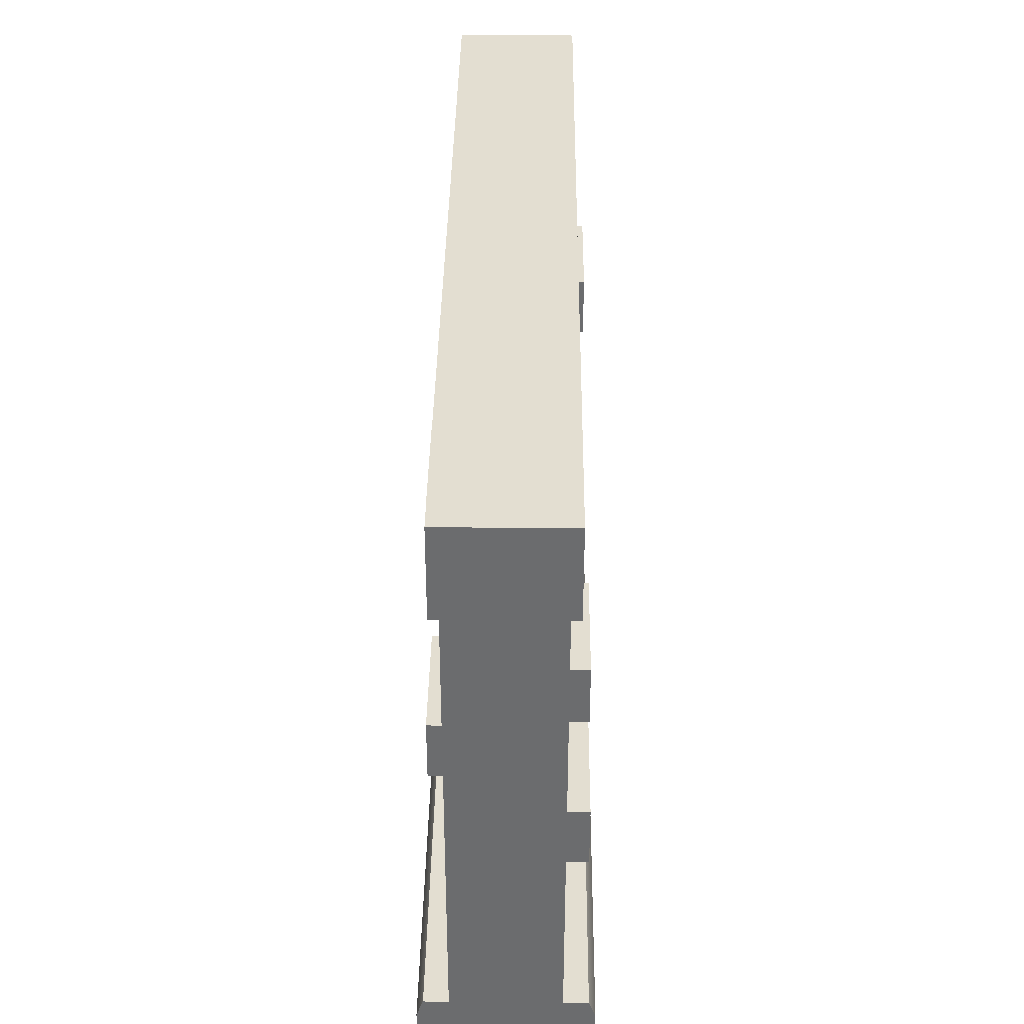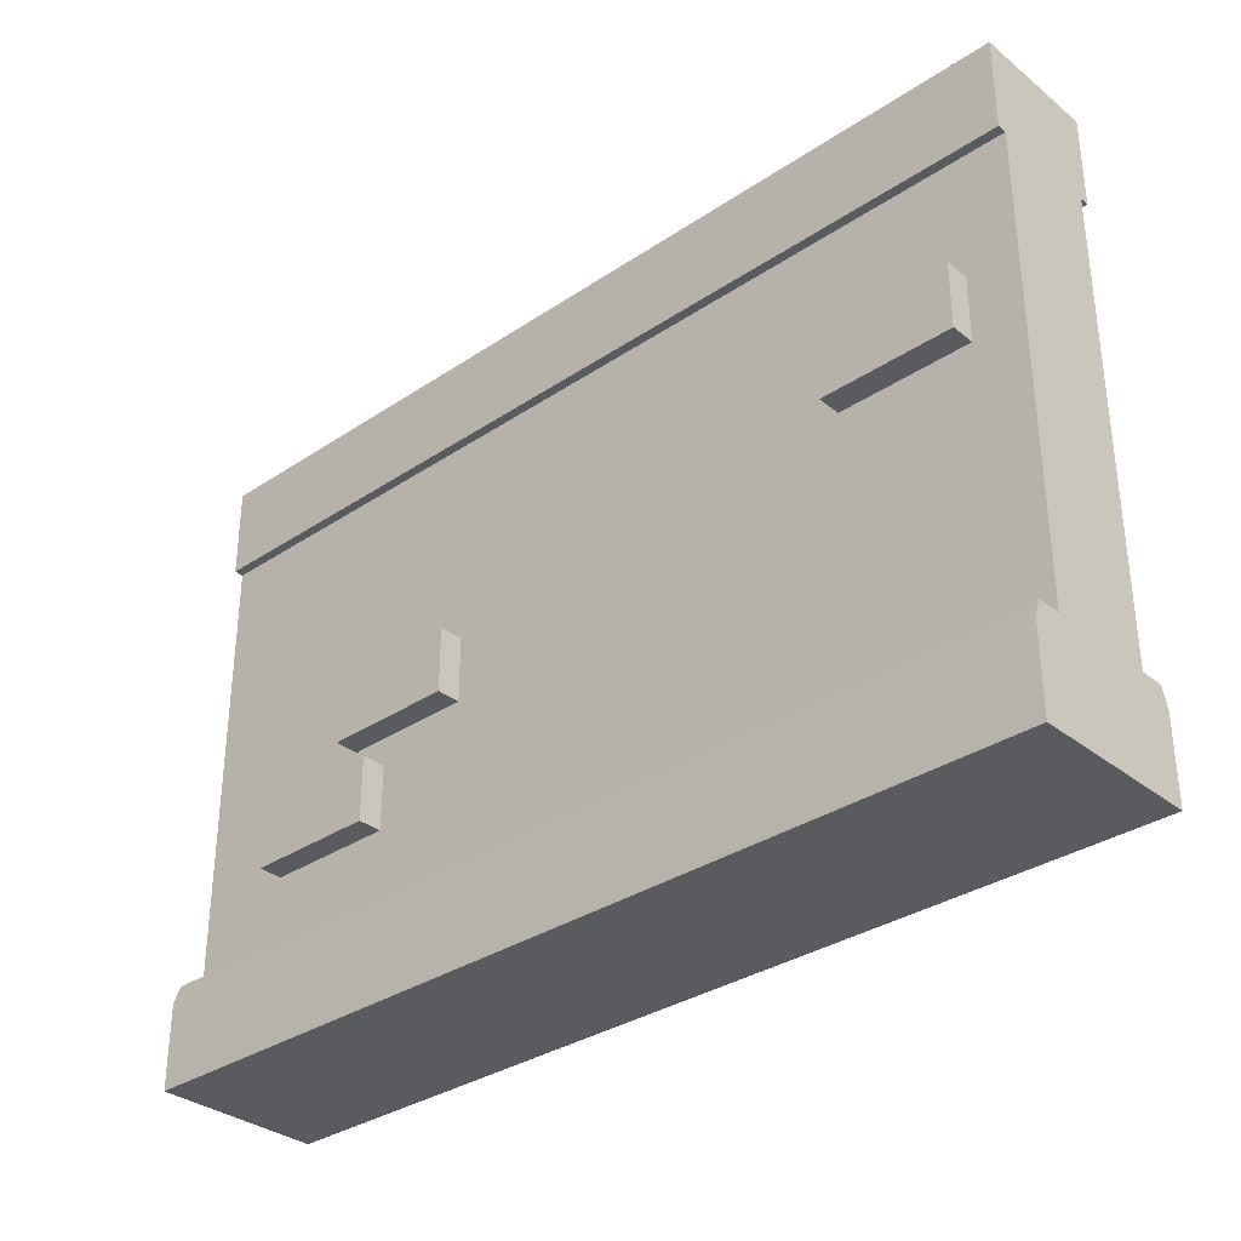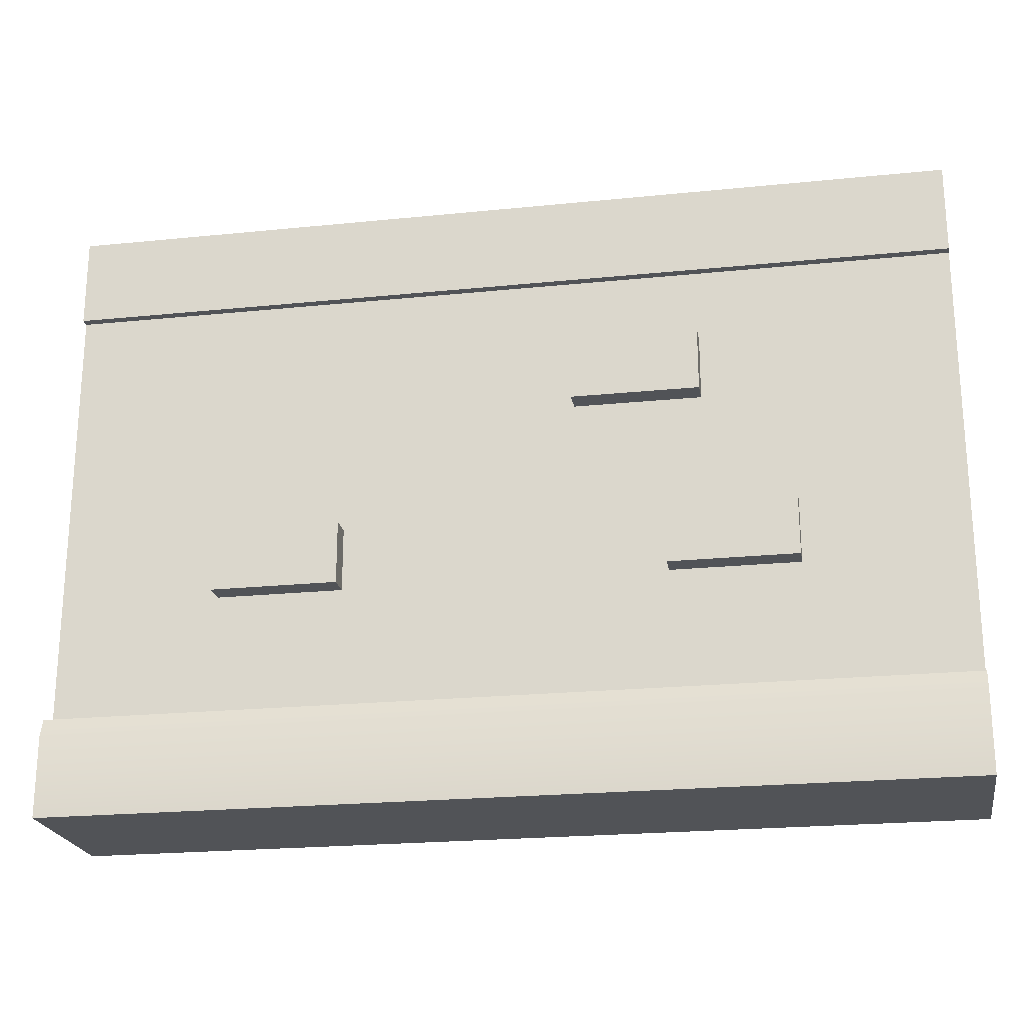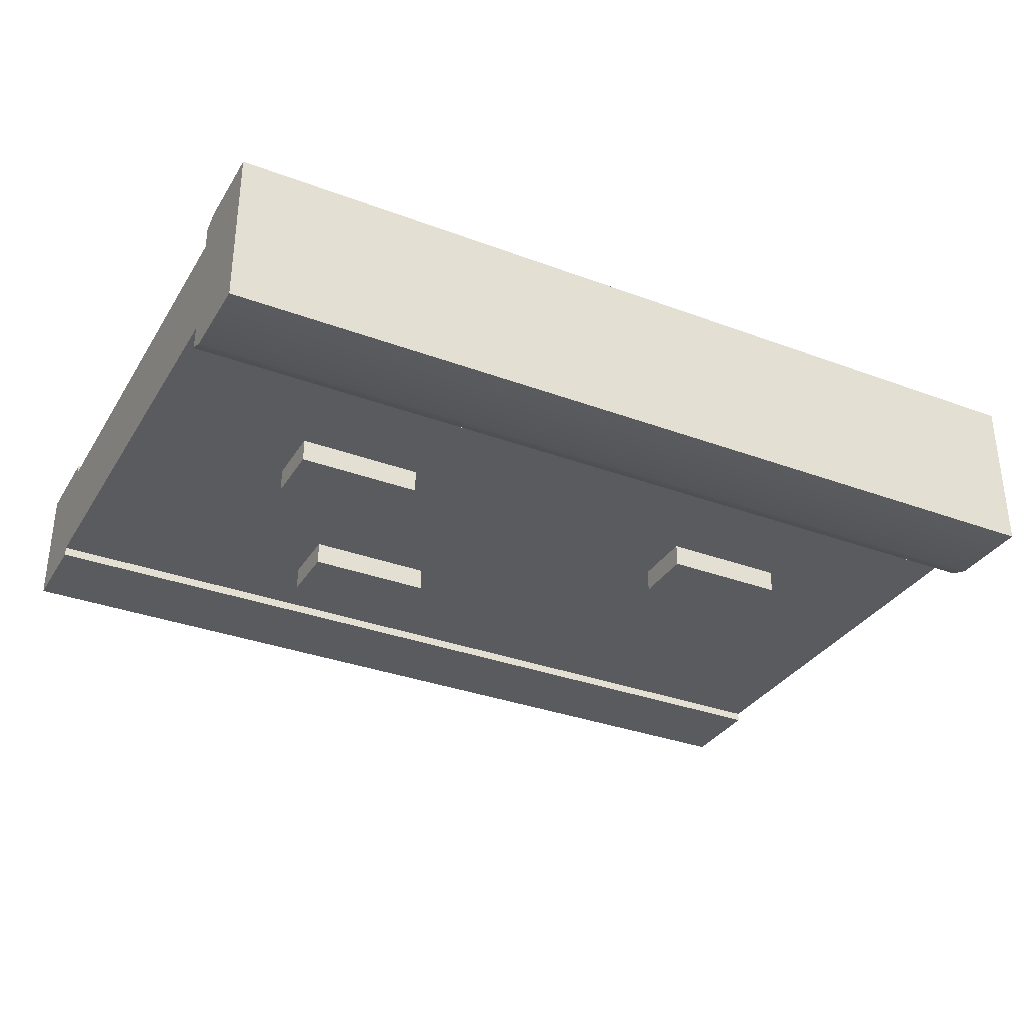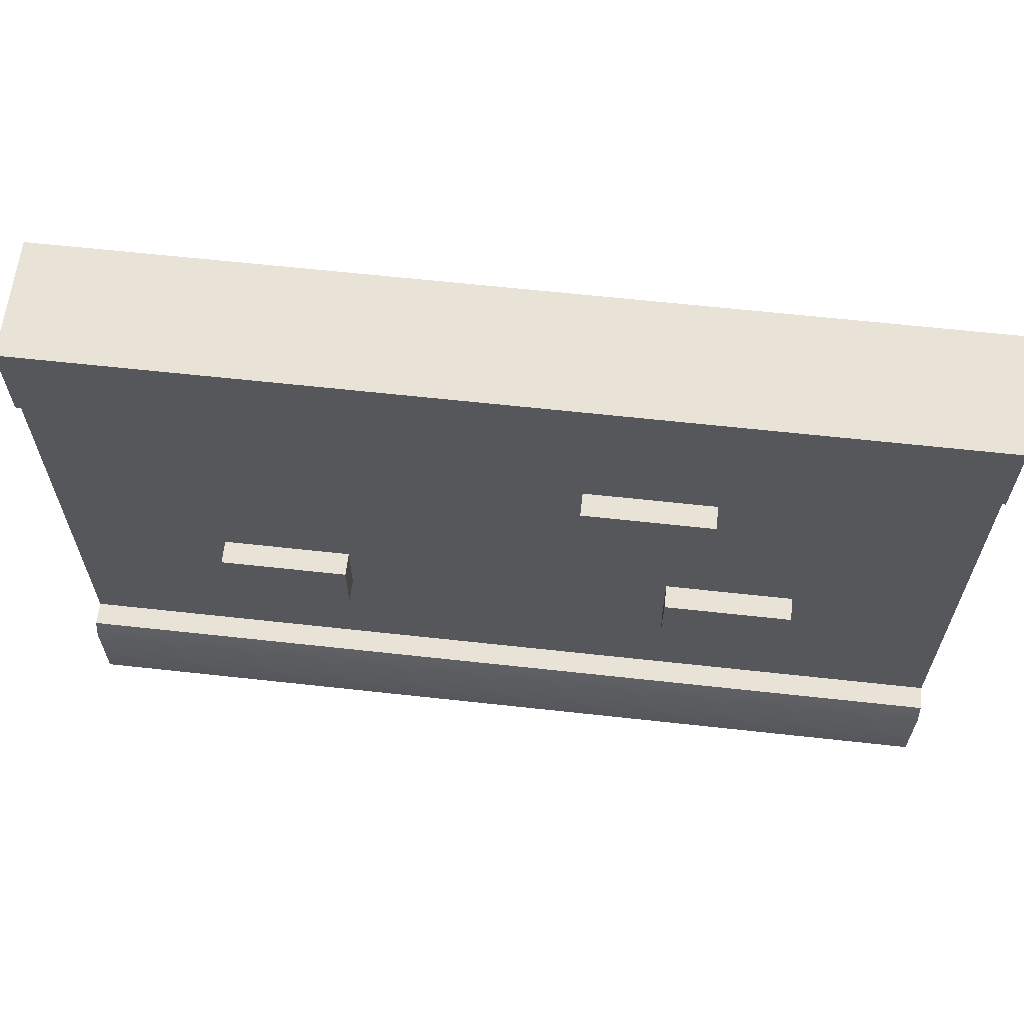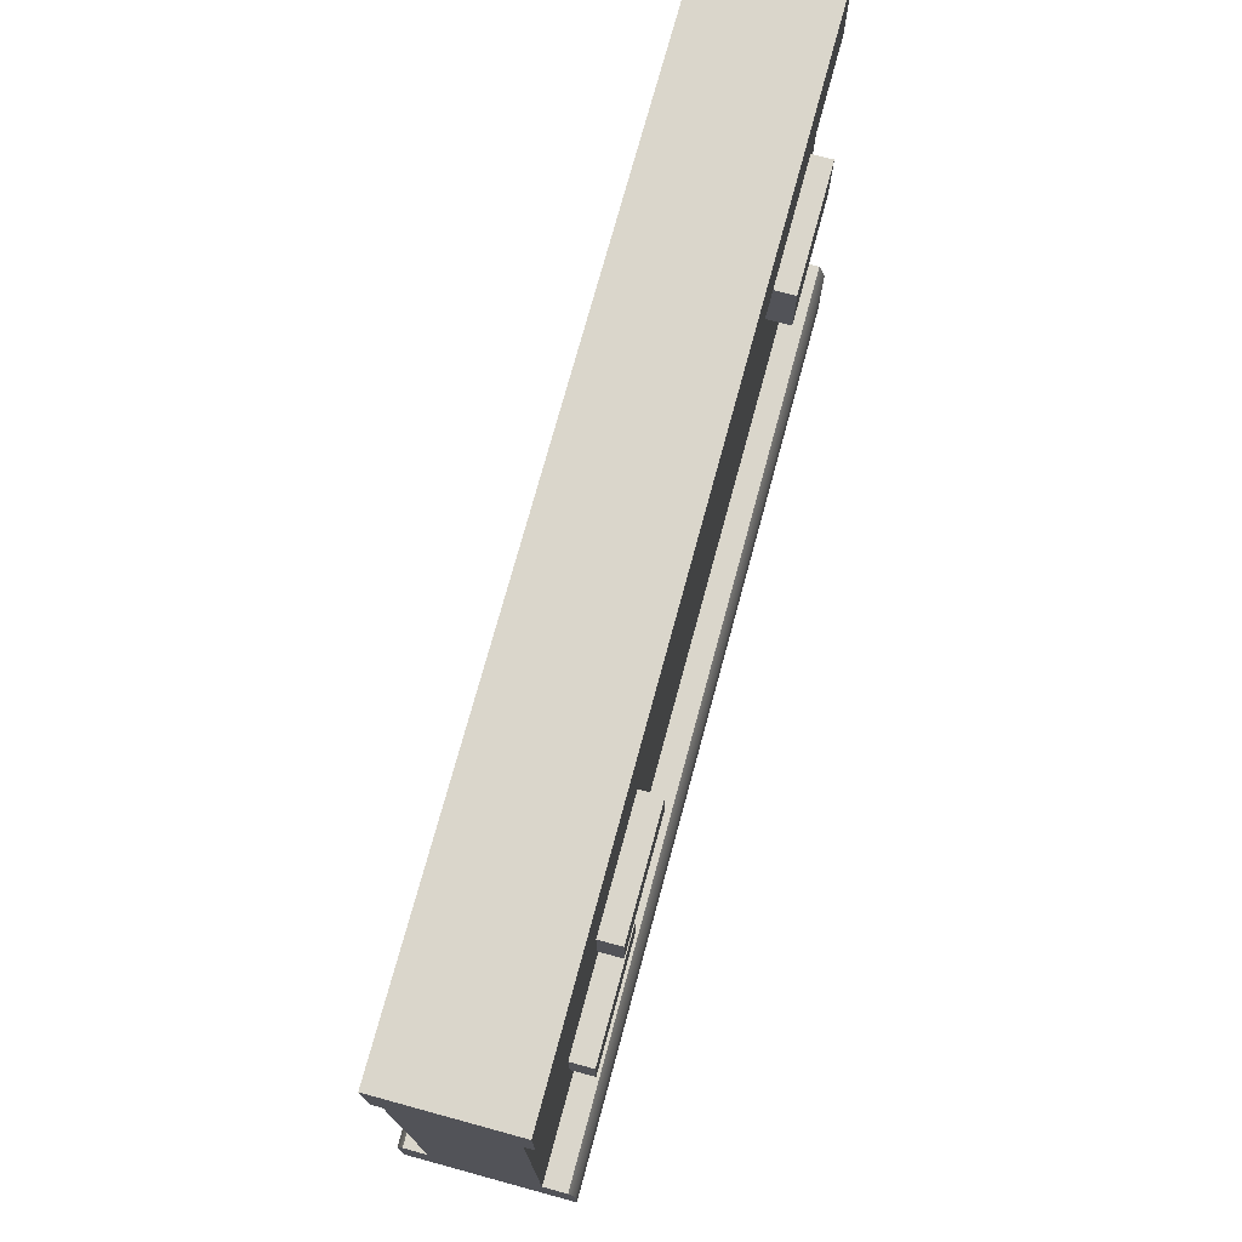
<metadata>
{"format":"obj","ext":"obj","renderer":"f3d","projection":"perspective","resolution":1024,"background":"white","views":[{"elev":36.3,"azim":-89.3,"up":"+Y"},{"elev":-33.1,"azim":42.6,"up":"+Y"},{"elev":-22.2,"azim":-170.0,"up":"+Y"},{"elev":-33.1,"azim":-27.2,"up":"+Z"},{"elev":62.5,"azim":-173.6,"up":"+Y"},{"elev":74.1,"azim":-74.8,"up":"+Y"}]}
</metadata>
<code>
o brick-wall.012
v 17.05 0.1827 -20.42
v 17.05 0.1827 -20.35
v 14.6 0.1827 -20.42
v 14.6 0.1827 -20.35
v 14.6 1.388 -20.72
v 17.05 1.388 -20.72
v 14.6 1.633 -20.72
v 17.05 1.633 -20.72
v 17.05 -0.08684 -20.34
v 17.05 -0.08684 -20.78
v 14.6 -0.08684 -20.34
v 14.6 -0.08684 -20.78
v 17.05 1.633 -20.39
v 14.6 1.633 -20.39
v 17.05 0.1337 -20.34
v 14.6 0.1337 -20.34
v 17.05 0.1827 -20.76
v 17.05 0.1827 -20.7
v 14.6 0.1827 -20.76
v 14.6 0.1827 -20.7
v 14.6 0.1337 -20.78
v 17.05 0.1337 -20.78
v 17.05 1.388 -20.7
v 14.6 1.388 -20.7
v 17.05 1.388 -20.39
v 17.05 1.388 -20.42
v 14.6 1.388 -20.39
v 14.6 1.388 -20.42
v 14.6 1.388 -20.72
v 14.6 1.633 -20.72
v 14.6 1.388 -20.7
v 14.6 1.633 -20.39
v 14.6 1.388 -20.42
v 14.6 1.388 -20.39
v 14.6 -0.08684 -20.34
v 14.6 0.1827 -20.76
v 14.6 0.1827 -20.7
v 14.6 0.1827 -20.42
v 14.6 0.1827 -20.35
v 14.6 0.1337 -20.34
v 17.05 1.633 -20.72
v 17.05 1.388 -20.72
v 17.05 1.633 -20.39
v 17.05 1.388 -20.7
v 17.05 1.388 -20.42
v 17.05 1.388 -20.39
v 17.05 -0.08684 -20.34
v 17.05 0.1827 -20.76
v 17.05 0.1827 -20.7
v 17.05 0.1827 -20.42
v 17.05 0.1827 -20.35
v 17.05 0.1337 -20.34
v 15.2 0.4049 -20.35
v 14.86 0.4049 -20.35
v 15.2 0.5764 -20.35
v 14.86 0.5764 -20.35
v 15.2 0.4049 -20.42
v 14.86 0.4049 -20.42
v 15.2 0.5764 -20.42
v 14.86 0.5764 -20.42
v 15.45 0.6499 -20.35
v 15.1 0.6499 -20.35
v 15.45 0.8214 -20.35
v 15.1 0.8214 -20.35
v 15.45 0.6499 -20.42
v 15.1 0.6499 -20.42
v 15.45 0.8214 -20.42
v 15.1 0.8214 -20.42
v 16.92 0.8949 -20.35
v 16.57 0.8949 -20.35
v 16.92 1.066 -20.35
v 16.57 1.066 -20.35
v 16.92 0.8949 -20.42
v 16.57 0.8949 -20.42
v 16.92 1.066 -20.42
v 16.57 1.066 -20.42
v 15.04 0.5222 -20.76
v 15.38 0.5222 -20.76
v 15.04 0.6937 -20.76
v 15.38 0.6937 -20.76
v 15.04 0.5222 -20.7
v 15.38 0.5222 -20.7
v 15.04 0.6937 -20.7
v 15.38 0.6937 -20.7
v 15.28 1.012 -20.76
v 15.63 1.012 -20.76
v 15.28 1.184 -20.76
v 15.63 1.184 -20.76
v 15.28 1.012 -20.7
v 15.63 1.012 -20.7
v 15.28 1.184 -20.7
v 15.63 1.184 -20.7
v 16.26 0.5222 -20.76
v 16.61 0.5222 -20.76
v 16.26 0.6937 -20.76
v 16.61 0.6937 -20.76
v 16.26 0.5222 -20.7
v 16.61 0.5222 -20.7
v 16.26 0.6937 -20.7
v 16.61 0.6937 -20.7
f 3 2 1
f 2 3 4
f 7 6 5
f 6 7 8
f 11 10 9
f 10 11 12
f 7 13 8
f 13 7 14
f 2 16 15
f 16 2 4
f 19 18 17
f 18 19 20
f 19 22 21
f 22 19 17
f 24 6 23
f 6 24 5
f 27 26 25
f 26 27 28
f 13 27 25
f 27 13 14
f 21 10 12
f 10 21 22
f 15 11 9
f 11 15 16
f 31 30 29
f 30 31 32
f 32 31 33
f 32 33 34
f 35 21 12
f 21 35 36
f 36 35 37
f 37 35 38
f 38 35 39
f 39 35 40
f 43 42 41
f 42 43 44
f 44 43 45
f 45 43 46
f 22 47 10
f 47 22 48
f 47 48 49
f 47 49 50
f 47 50 51
f 47 51 52
f 26 3 1
f 3 26 28
f 24 18 20
f 18 24 23
f 20 28 24
f 28 20 3
f 26 18 23
f 18 26 1
f 55 54 53
f 54 55 56
f 54 57 53
f 57 54 58
f 55 57 59
f 57 55 53
f 60 55 59
f 55 60 56
f 54 60 58
f 60 54 56
f 63 62 61
f 62 63 64
f 62 65 61
f 65 62 66
f 63 65 67
f 65 63 61
f 68 63 67
f 63 68 64
f 62 68 66
f 68 62 64
f 71 70 69
f 70 71 72
f 70 73 69
f 73 70 74
f 71 73 75
f 73 71 69
f 76 71 75
f 71 76 72
f 70 76 74
f 76 70 72
f 79 78 77
f 78 79 80
f 78 81 77
f 81 78 82
f 79 81 83
f 81 79 77
f 84 79 83
f 79 84 80
f 78 84 82
f 84 78 80
f 87 86 85
f 86 87 88
f 86 89 85
f 89 86 90
f 87 89 91
f 89 87 85
f 92 87 91
f 87 92 88
f 86 92 90
f 92 86 88
f 95 94 93
f 94 95 96
f 94 97 93
f 97 94 98
f 95 97 99
f 97 95 93
f 100 95 99
f 95 100 96
f 94 100 98
f 100 94 96
f 3 2 1
f 2 3 4
f 7 6 5
f 6 7 8
f 11 10 9
f 10 11 12
f 7 13 8
f 13 7 14
f 2 16 15
f 16 2 4
f 19 18 17
f 18 19 20
f 19 22 21
f 22 19 17
f 24 6 23
f 6 24 5
f 27 26 25
f 26 27 28
f 13 27 25
f 27 13 14
f 21 10 12
f 10 21 22
f 15 11 9
f 11 15 16
f 31 30 29
f 30 31 32
f 32 31 33
f 32 33 34
f 35 21 12
f 21 35 36
f 36 35 37
f 37 35 38
f 38 35 39
f 39 35 40
f 43 42 41
f 42 43 44
f 44 43 45
f 45 43 46
f 22 47 10
f 47 22 48
f 47 48 49
f 47 49 50
f 47 50 51
f 47 51 52
f 26 3 1
f 3 26 28
f 24 18 20
f 18 24 23
f 20 28 24
f 28 20 3
f 26 18 23
f 18 26 1
f 55 54 53
f 54 55 56
f 54 57 53
f 57 54 58
f 55 57 59
f 57 55 53
f 60 55 59
f 55 60 56
f 54 60 58
f 60 54 56
f 63 62 61
f 62 63 64
f 62 65 61
f 65 62 66
f 63 65 67
f 65 63 61
f 68 63 67
f 63 68 64
f 62 68 66
f 68 62 64
f 71 70 69
f 70 71 72
f 70 73 69
f 73 70 74
f 71 73 75
f 73 71 69
f 76 71 75
f 71 76 72
f 70 76 74
f 76 70 72
f 79 78 77
f 78 79 80
f 78 81 77
f 81 78 82
f 79 81 83
f 81 79 77
f 84 79 83
f 79 84 80
f 78 84 82
f 84 78 80
f 87 86 85
f 86 87 88
f 86 89 85
f 89 86 90
f 87 89 91
f 89 87 85
f 92 87 91
f 87 92 88
f 86 92 90
f 92 86 88
f 95 94 93
f 94 95 96
f 94 97 93
f 97 94 98
f 95 97 99
f 97 95 93
f 100 95 99
f 95 100 96
f 94 100 98
f 100 94 96

</code>
